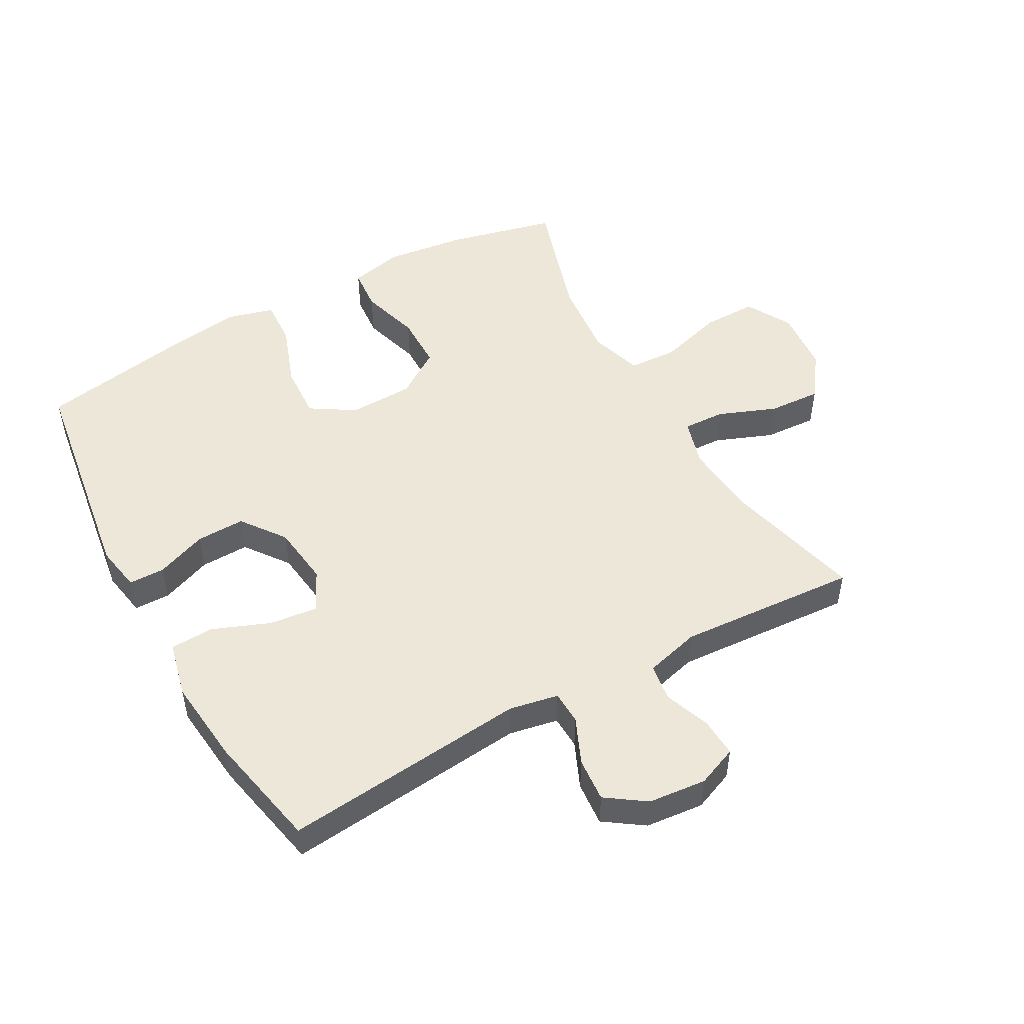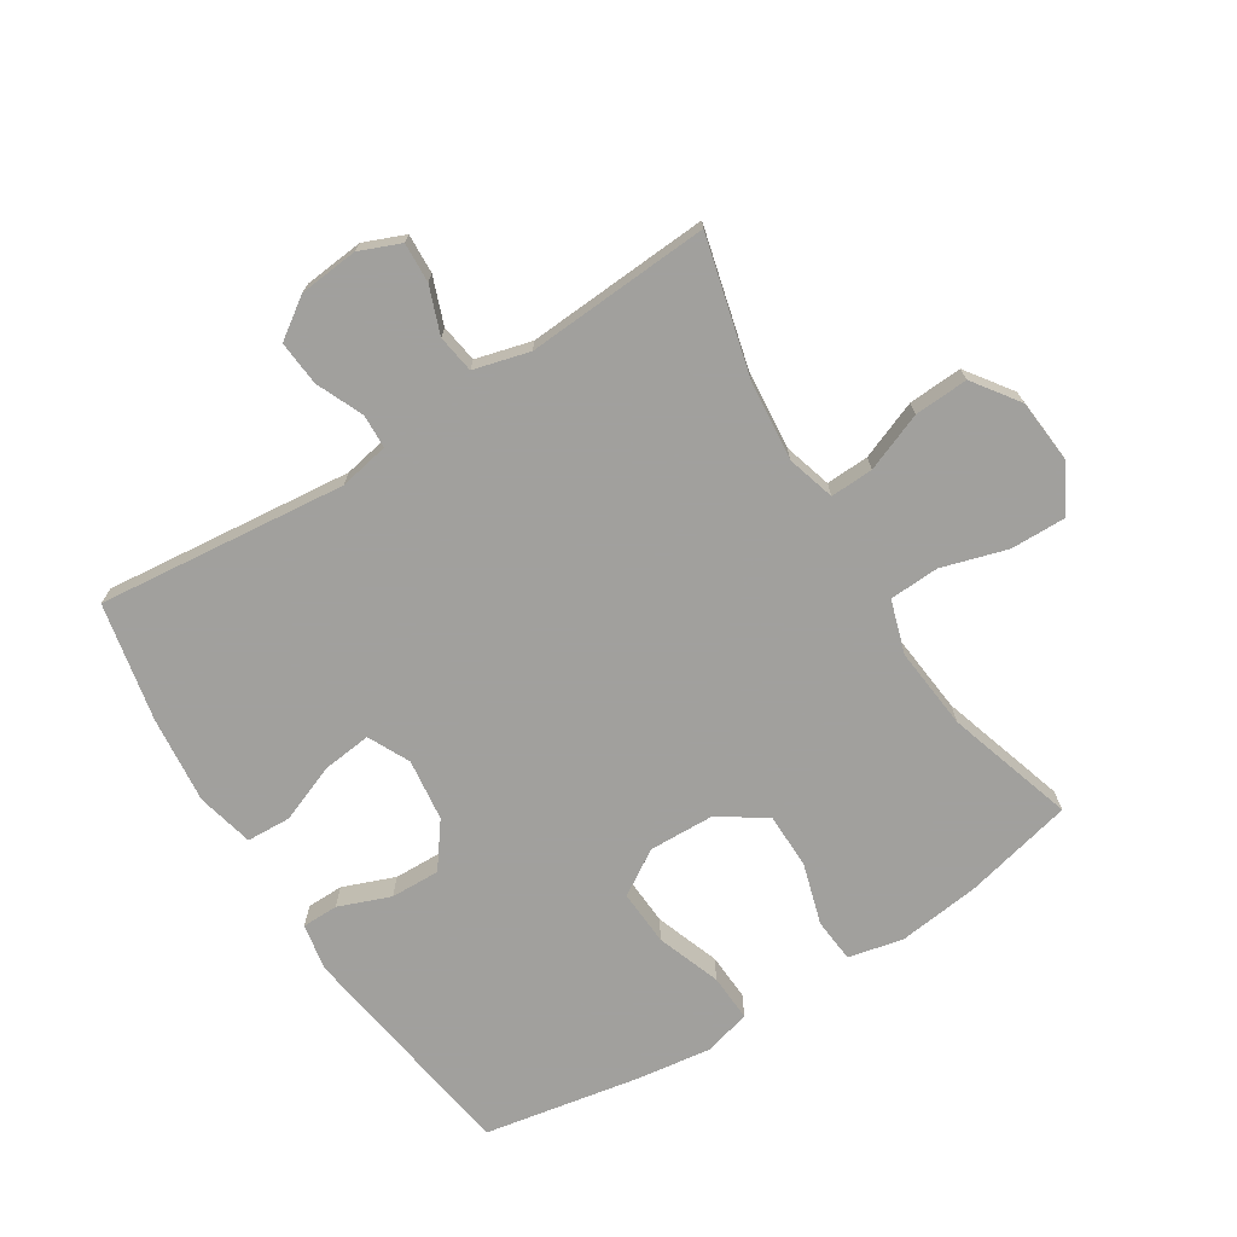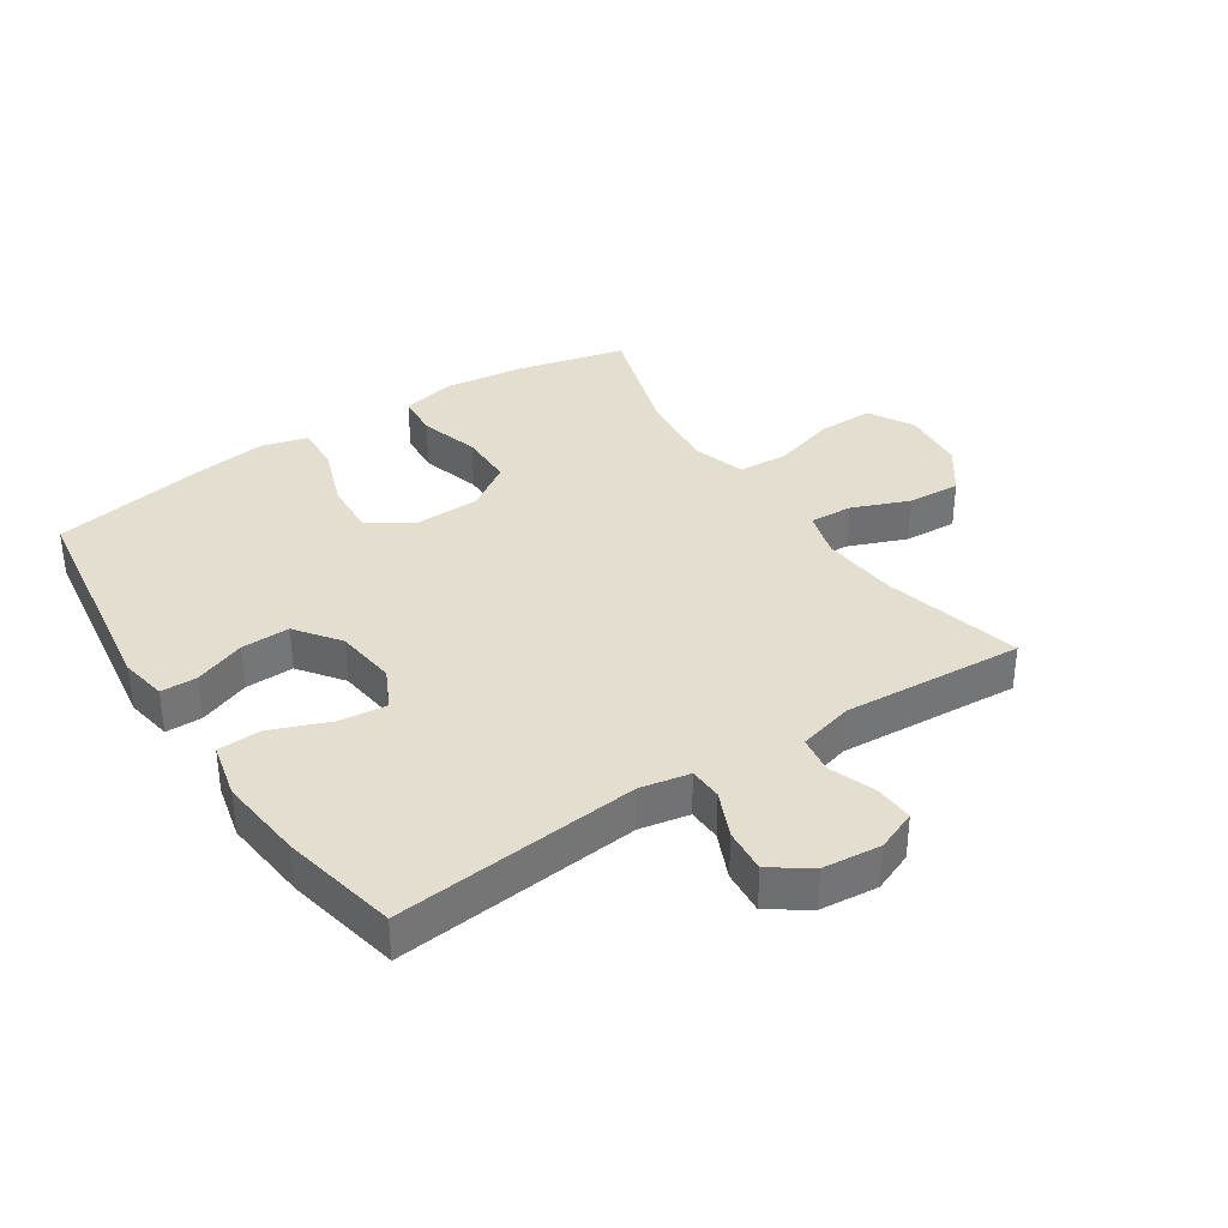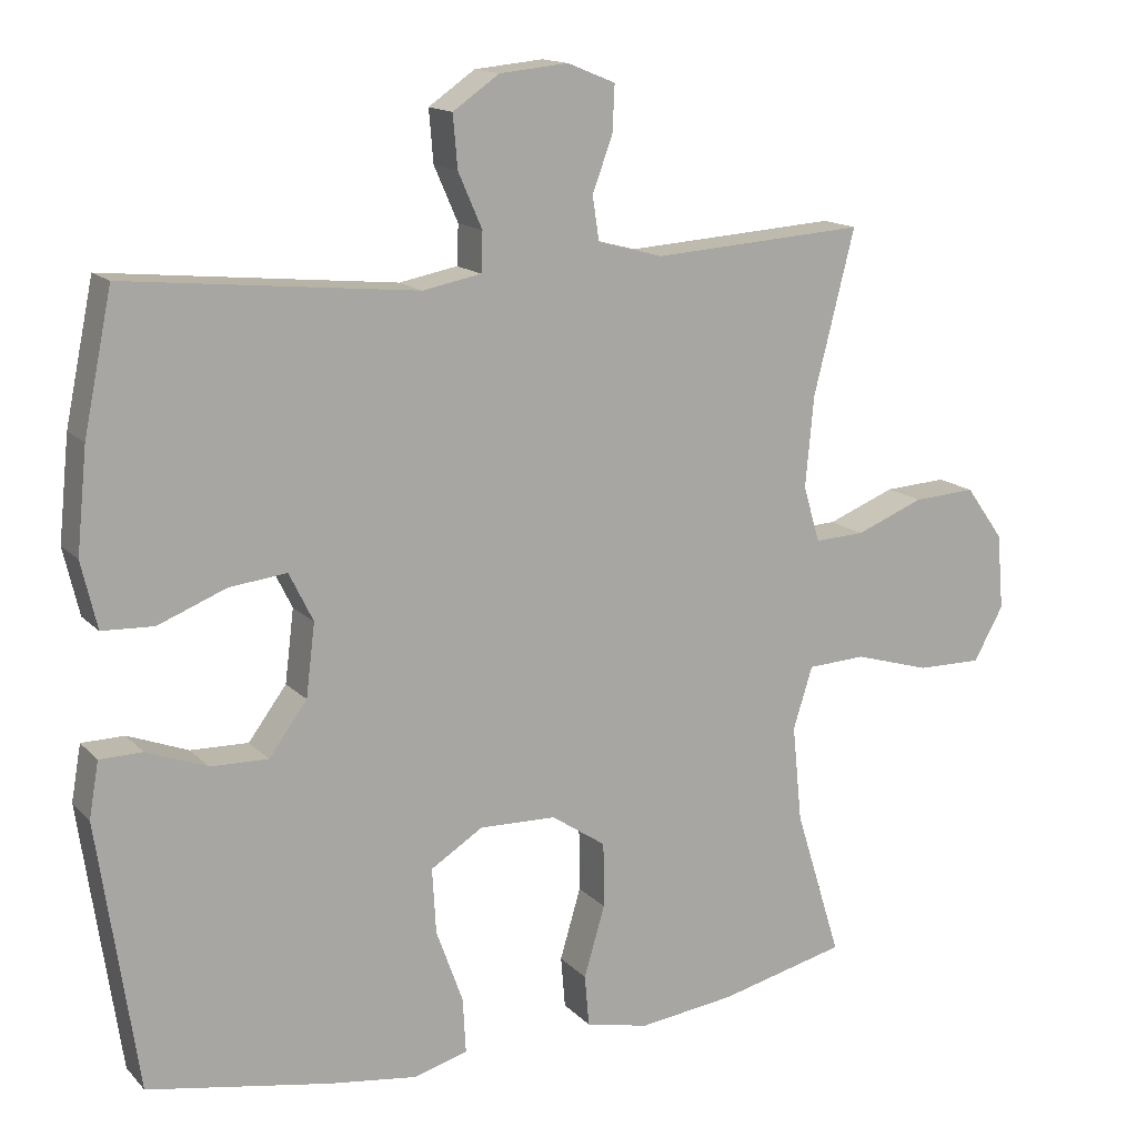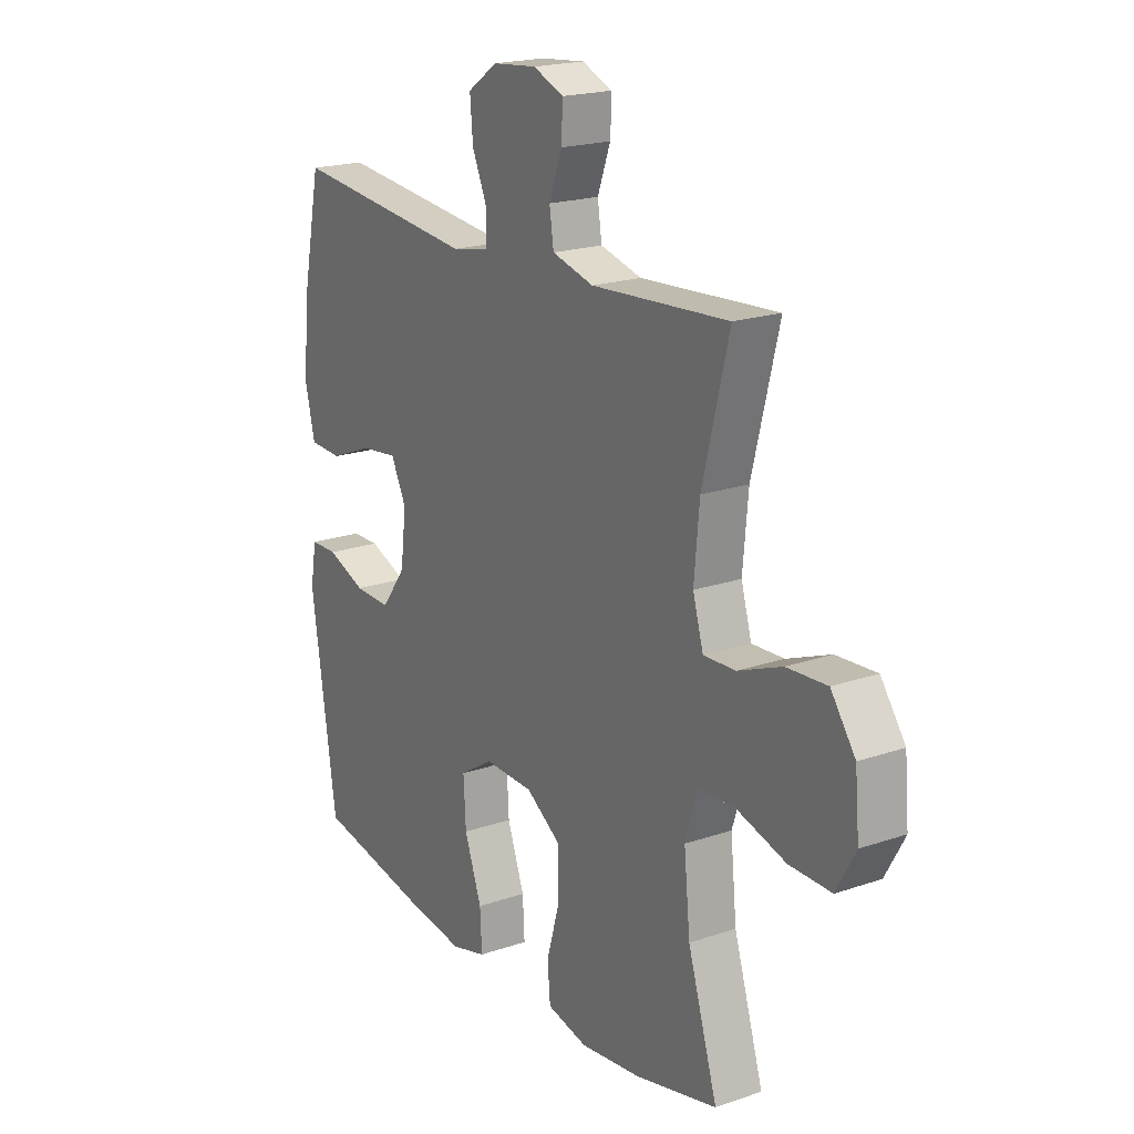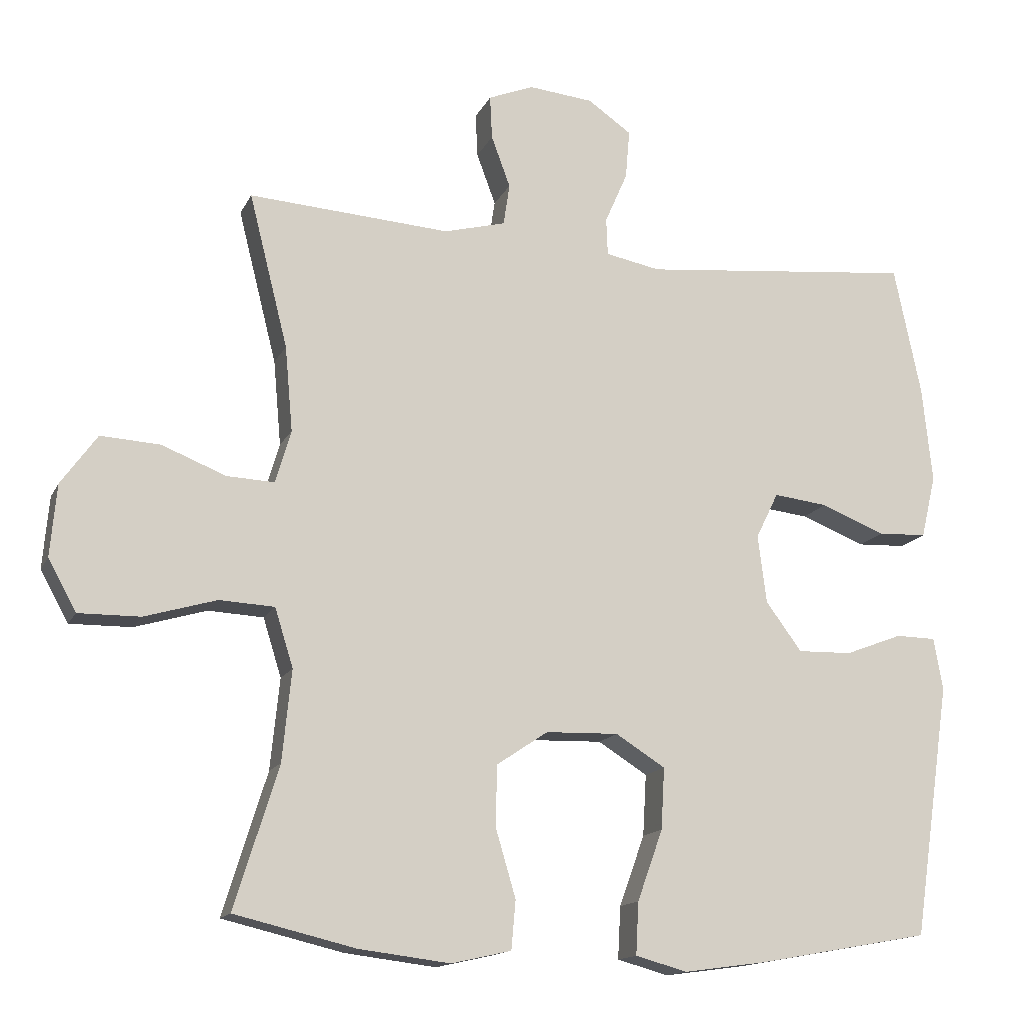
<metadata>
{"format":"obj","ext":"obj","renderer":"f3d","projection":"perspective","resolution":1024,"background":"white","views":[{"elev":50.0,"azim":-29.1,"up":"+Y"},{"elev":-71.7,"azim":32.1,"up":"+Y"},{"elev":35.7,"azim":-33.4,"up":"+Y"},{"elev":14.7,"azim":-27.0,"up":"+Z"},{"elev":19.8,"azim":57.6,"up":"+Z"},{"elev":-14.7,"azim":161.6,"up":"+Z"}]}
</metadata>
<code>
v 0.5 0.07 0.5
v 0.445 0.07 0.282
v 0.434 0.07 0.161
v 0.456 0.07 0.086
v 0.523 0.07 0.089
v 0.614 0.07 0.125
v 0.698 0.07 0.13
v 0.749 0.07 0.059
v 0.758 0.07 -0.043
v 0.718 0.07 -0.115
v 0.631 0.07 -0.114
v 0.529 0.07 -0.084
v 0.451 0.07 -0.088
v 0.425 0.07 -0.171
v 0.438 0.07 -0.3
v 0.5 0.07 -0.5
v 0.329 0.07 -0.541
v 0.2 0.07 -0.557
v 0.115 0.07 -0.538
v 0.109 0.07 -0.469
v 0.137 0.07 -0.374
v 0.136 0.07 -0.287
v 0.063 0.07 -0.238
v -0.04 0.07 -0.235
v -0.11 0.07 -0.279
v -0.105 0.07 -0.366
v -0.069 0.07 -0.466
v -0.065 0.07 -0.54
v -0.138 0.07 -0.56
v -0.256 0.07 -0.544
v -0.5 0.07 -0.5
v -0.553 0.07 -0.141
v -0.54 0.07 -0.067
v -0.483 0.07 -0.066
v -0.402 0.07 -0.097
v -0.325 0.07 -0.099
v -0.274 0.07 -0.03
v -0.262 0.07 0.067
v -0.294 0.07 0.132
v -0.371 0.07 0.123
v -0.462 0.07 0.087
v -0.531 0.07 0.09
v -0.552 0.07 0.179
v -0.538 0.07 0.316
v -0.5 0.07 0.5
v -0.112 0.07 0.461
v -0.034 0.07 0.476
v -0.032 0.07 0.529
v -0.064 0.07 0.602
v -0.07 0.07 0.672
v -0.008 0.07 0.715
v 0.084 0.07 0.724
v 0.148 0.07 0.698
v 0.145 0.07 0.636
v 0.118 0.07 0.563
v 0.127 0.07 0.504
v 0.214 0.07 0.481
v 0.5 0 0.5
v 0.445 0 0.282
v 0.434 0 0.161
v 0.456 0 0.086
v 0.523 0 0.089
v 0.614 0 0.125
v 0.698 0 0.13
v 0.749 0 0.059
v 0.758 0 -0.043
v 0.718 0 -0.115
v 0.631 0 -0.114
v 0.529 0 -0.084
v 0.451 0 -0.088
v 0.425 0 -0.171
v 0.438 0 -0.3
v 0.5 0 -0.5
v 0.329 0 -0.541
v 0.2 0 -0.557
v 0.115 0 -0.538
v 0.109 0 -0.469
v 0.137 0 -0.374
v 0.136 0 -0.287
v 0.063 0 -0.238
v -0.04 0 -0.235
v -0.11 0 -0.279
v -0.105 0 -0.366
v -0.069 0 -0.466
v -0.065 0 -0.54
v -0.138 0 -0.56
v -0.256 0 -0.544
v -0.5 0 -0.5
v -0.553 0 -0.141
v -0.54 0 -0.067
v -0.483 0 -0.066
v -0.402 0 -0.097
v -0.325 0 -0.099
v -0.274 0 -0.03
v -0.262 0 0.067
v -0.294 0 0.132
v -0.371 0 0.123
v -0.462 0 0.087
v -0.531 0 0.09
v -0.552 0 0.179
v -0.538 0 0.316
v -0.5 0 0.5
v -0.112 0 0.461
v -0.034 0 0.476
v -0.032 0 0.529
v -0.064 0 0.602
v -0.07 0 0.672
v -0.008 0 0.715
v 0.084 0 0.724
v 0.148 0 0.698
v 0.145 0 0.636
v 0.118 0 0.563
v 0.127 0 0.504
v 0.214 0 0.481
f 52 53 54 55
f 52 55 56
f 51 52 56
f 48 49 50 51
f 47 48 51 56
f 46 47 56 57
f 44 45 46
f 43 44 46 57
f 40 41 42 43
f 39 40 43 57
f 32 33 34 35
f 32 35 36
f 31 32 36
f 30 31 36 37
f 26 27 28 29
f 25 26 29 30
f 18 19 20 21
f 18 21 22
f 15 16 17 18
f 14 15 18 22
f 13 14 22 23
f 9 10 11 12
f 9 12 13
f 8 9 13
f 5 6 7 8
f 4 5 8 13
f 3 4 13 23
f 39 57 1 2
f 38 39 2 3
f 25 30 37 38
f 24 25 38 3
f 3 23 24
f 112 111 110 109
f 113 112 109
f 113 109 108
f 108 107 106 105
f 113 108 105 104
f 114 113 104 103
f 103 102 101
f 114 103 101 100
f 100 99 98 97
f 114 100 97 96
f 92 91 90 89
f 93 92 89
f 93 89 88
f 94 93 88 87
f 86 85 84 83
f 87 86 83 82
f 78 77 76 75
f 79 78 75
f 75 74 73 72
f 79 75 72 71
f 80 79 71 70
f 69 68 67 66
f 70 69 66
f 70 66 65
f 65 64 63 62
f 70 65 62 61
f 80 70 61 60
f 59 58 114 96
f 60 59 96 95
f 95 94 87 82
f 60 95 82 81
f 81 80 60
f 1 58 59 2
f 2 59 60 3
f 3 60 61 4
f 4 61 62 5
f 5 62 63 6
f 6 63 64 7
f 7 64 65 8
f 8 65 66 9
f 9 66 67 10
f 10 67 68 11
f 11 68 69 12
f 12 69 70 13
f 13 70 71 14
f 14 71 72 15
f 15 72 73 16
f 16 73 74 17
f 17 74 75 18
f 18 75 76 19
f 19 76 77 20
f 20 77 78 21
f 21 78 79 22
f 22 79 80 23
f 23 80 81 24
f 24 81 82 25
f 25 82 83 26
f 26 83 84 27
f 27 84 85 28
f 28 85 86 29
f 29 86 87 30
f 30 87 88 31
f 31 88 89 32
f 32 89 90 33
f 33 90 91 34
f 34 91 92 35
f 35 92 93 36
f 36 93 94 37
f 37 94 95 38
f 38 95 96 39
f 39 96 97 40
f 40 97 98 41
f 41 98 99 42
f 42 99 100 43
f 43 100 101 44
f 44 101 102 45
f 45 102 103 46
f 46 103 104 47
f 47 104 105 48
f 48 105 106 49
f 49 106 107 50
f 50 107 108 51
f 51 108 109 52
f 52 109 110 53
f 53 110 111 54
f 54 111 112 55
f 55 112 113 56
f 56 113 114 57
f 57 114 58 1

</code>
